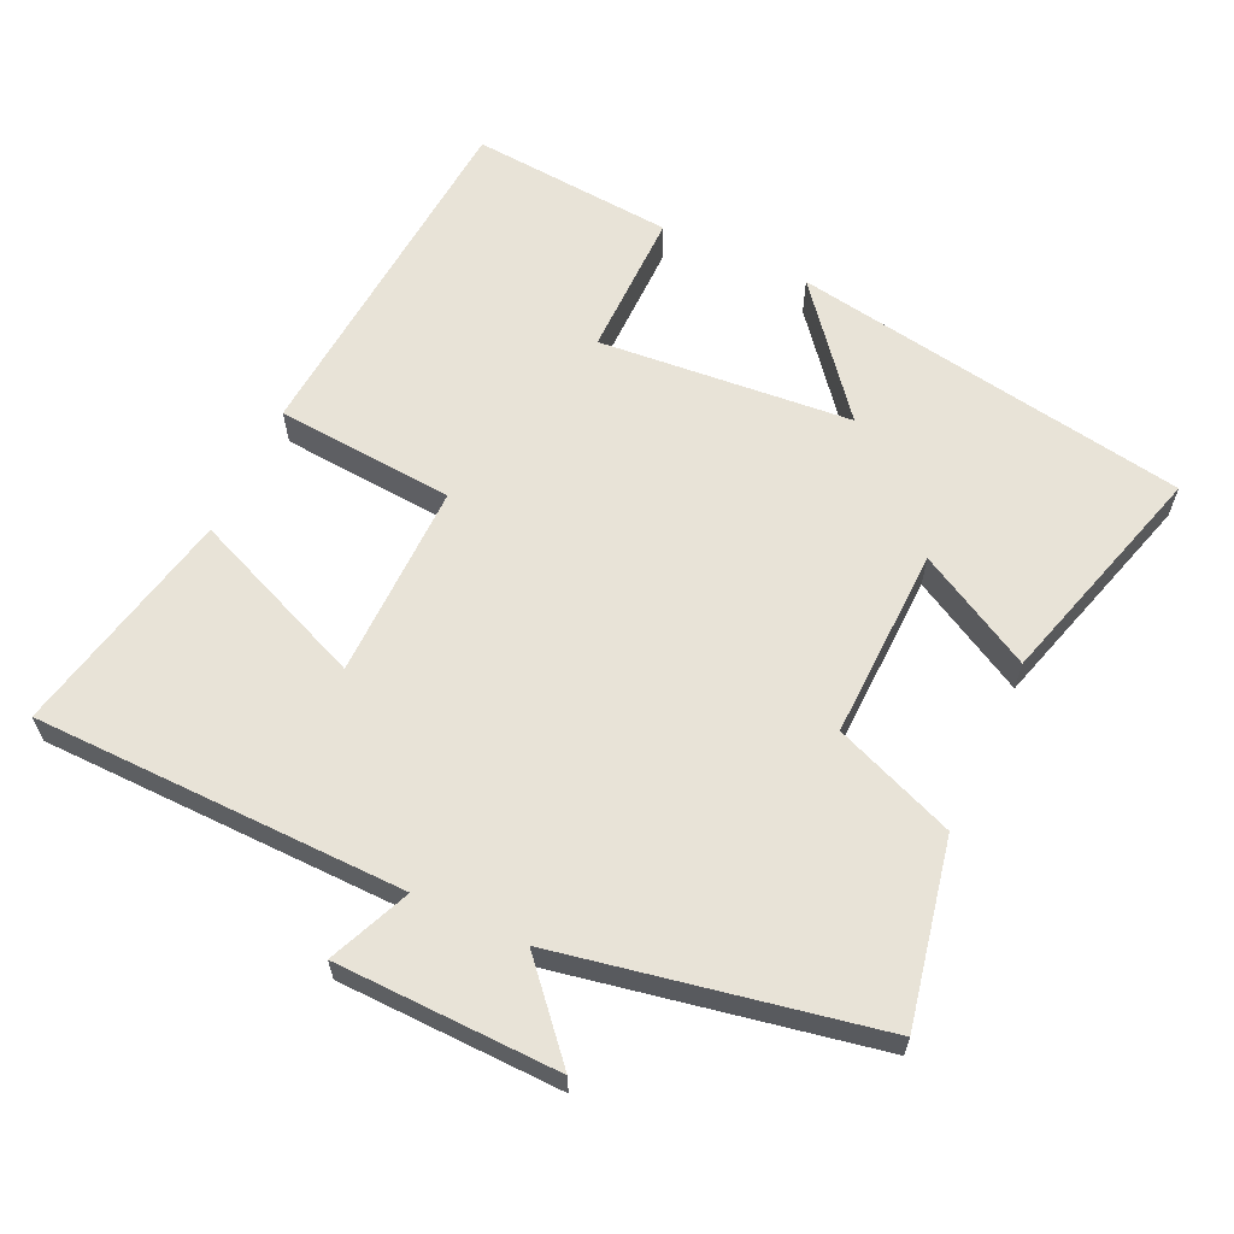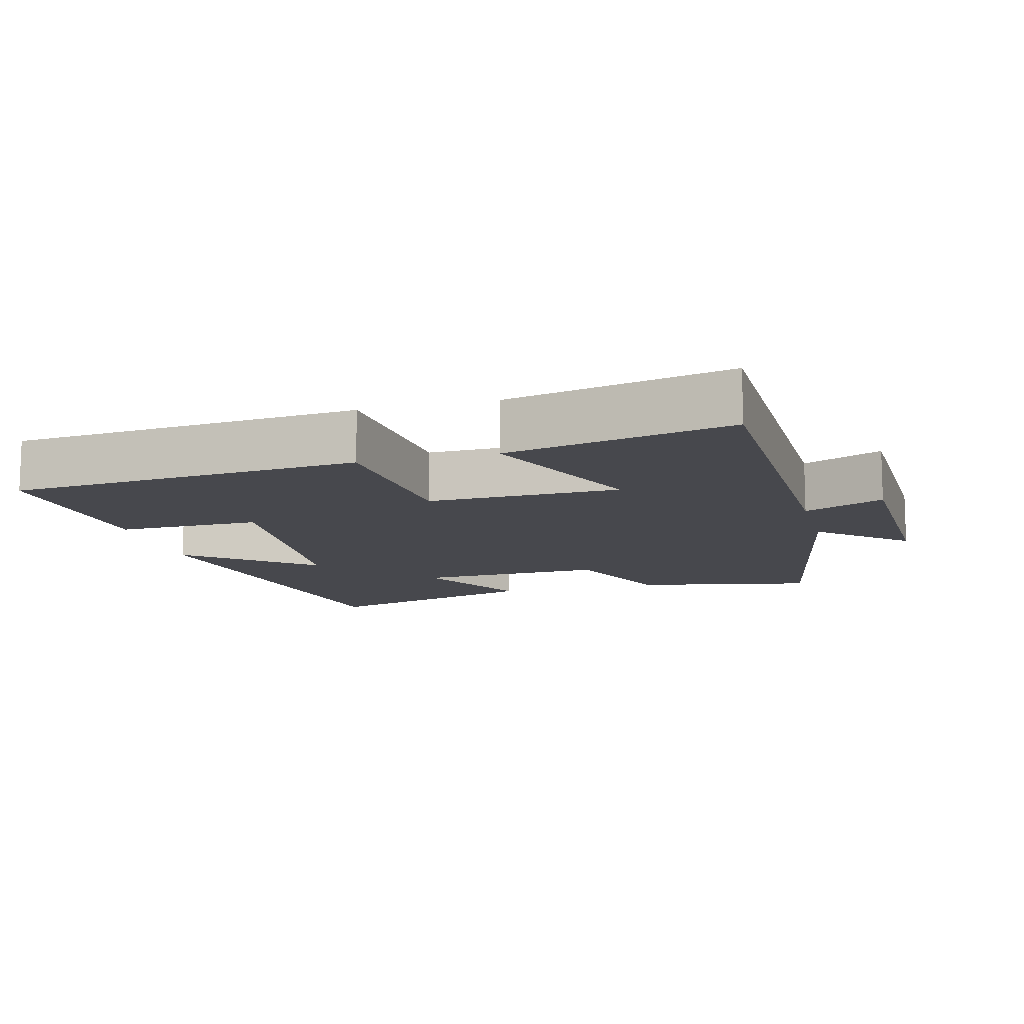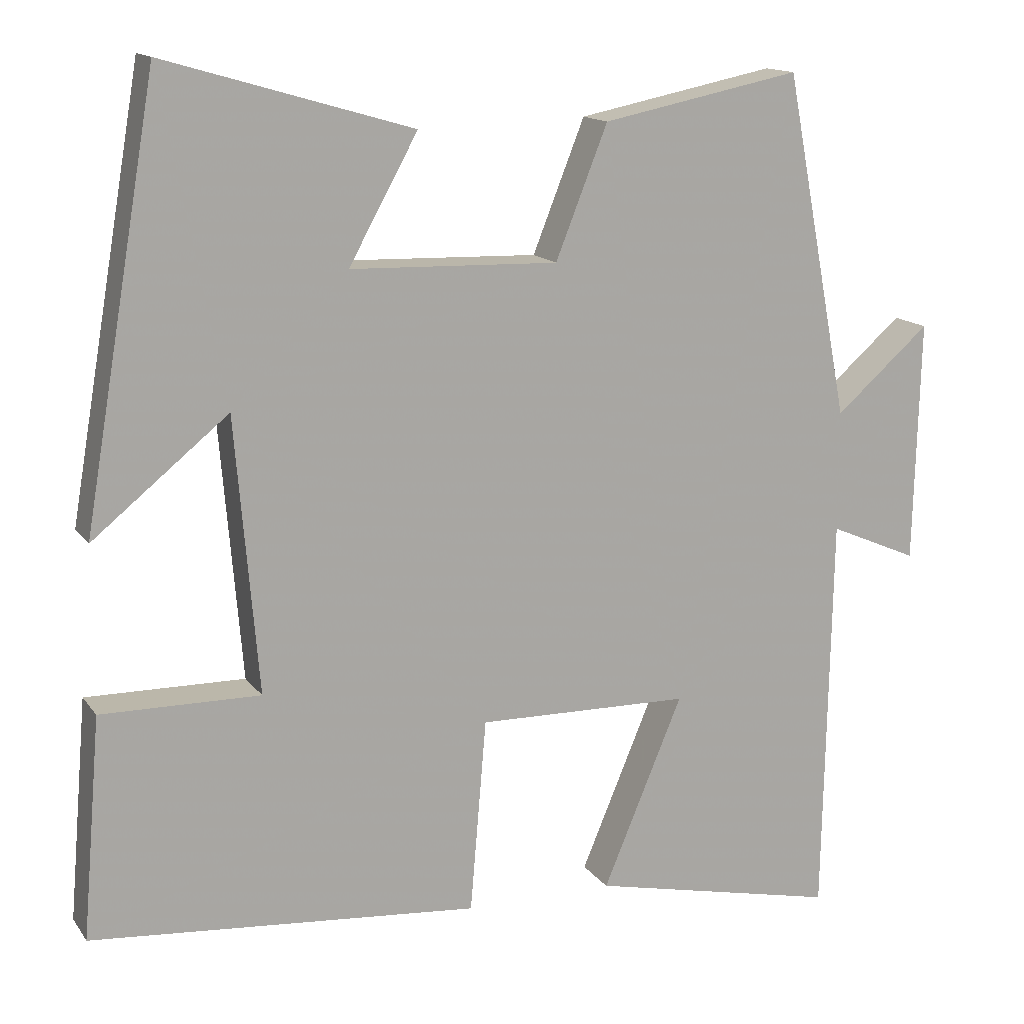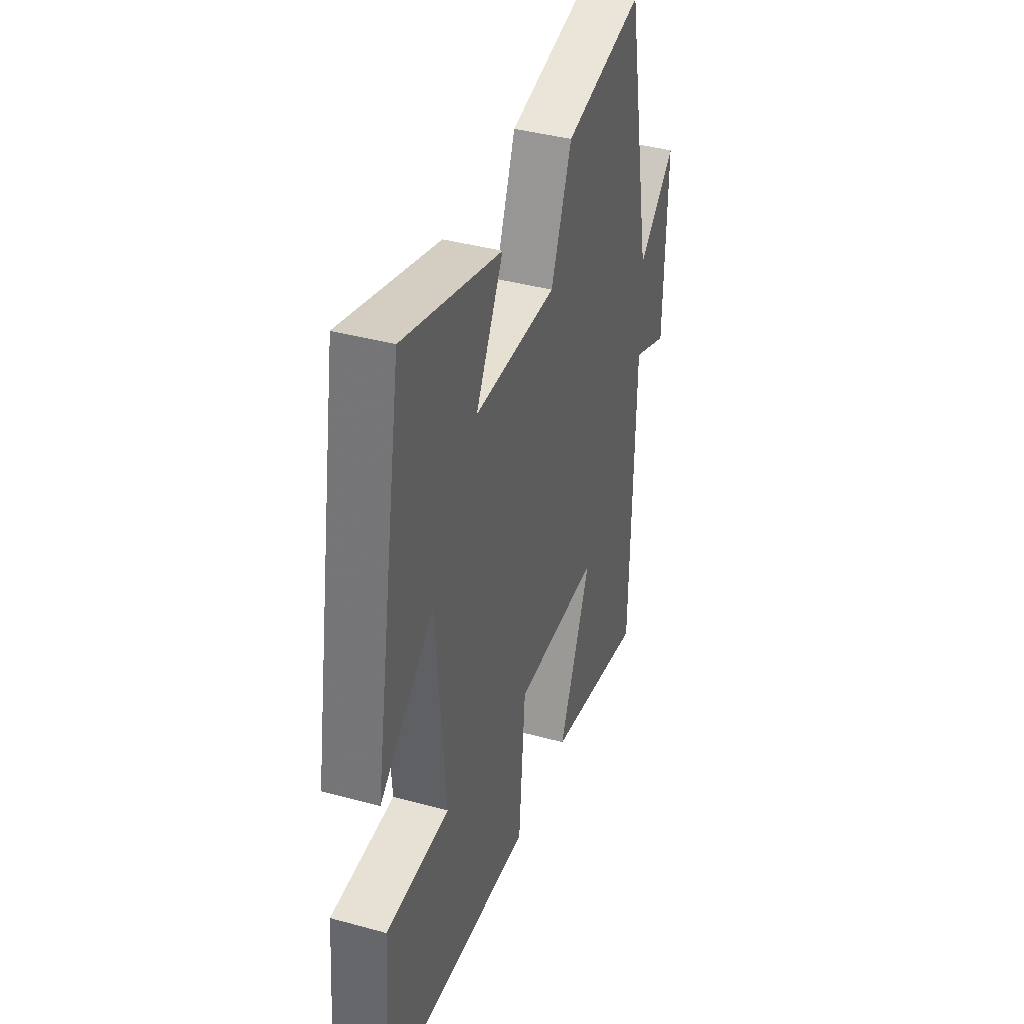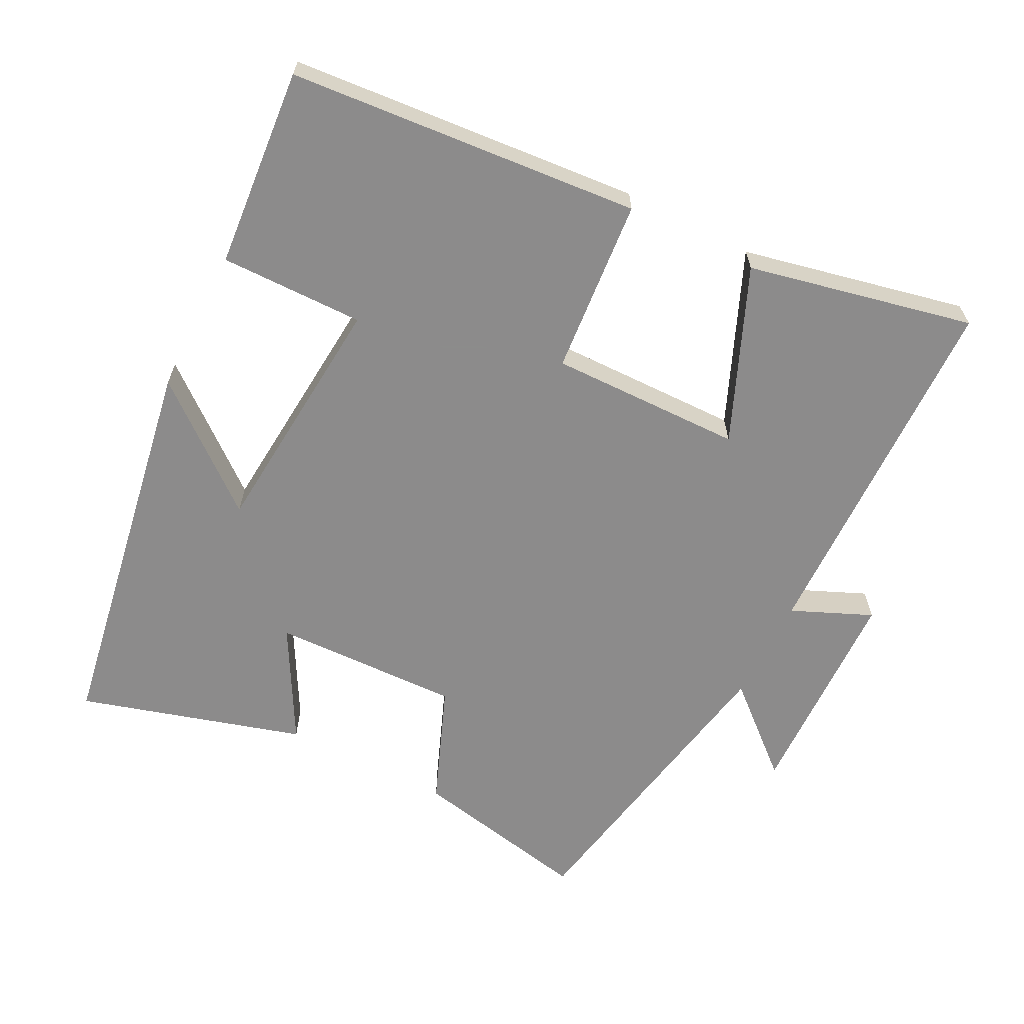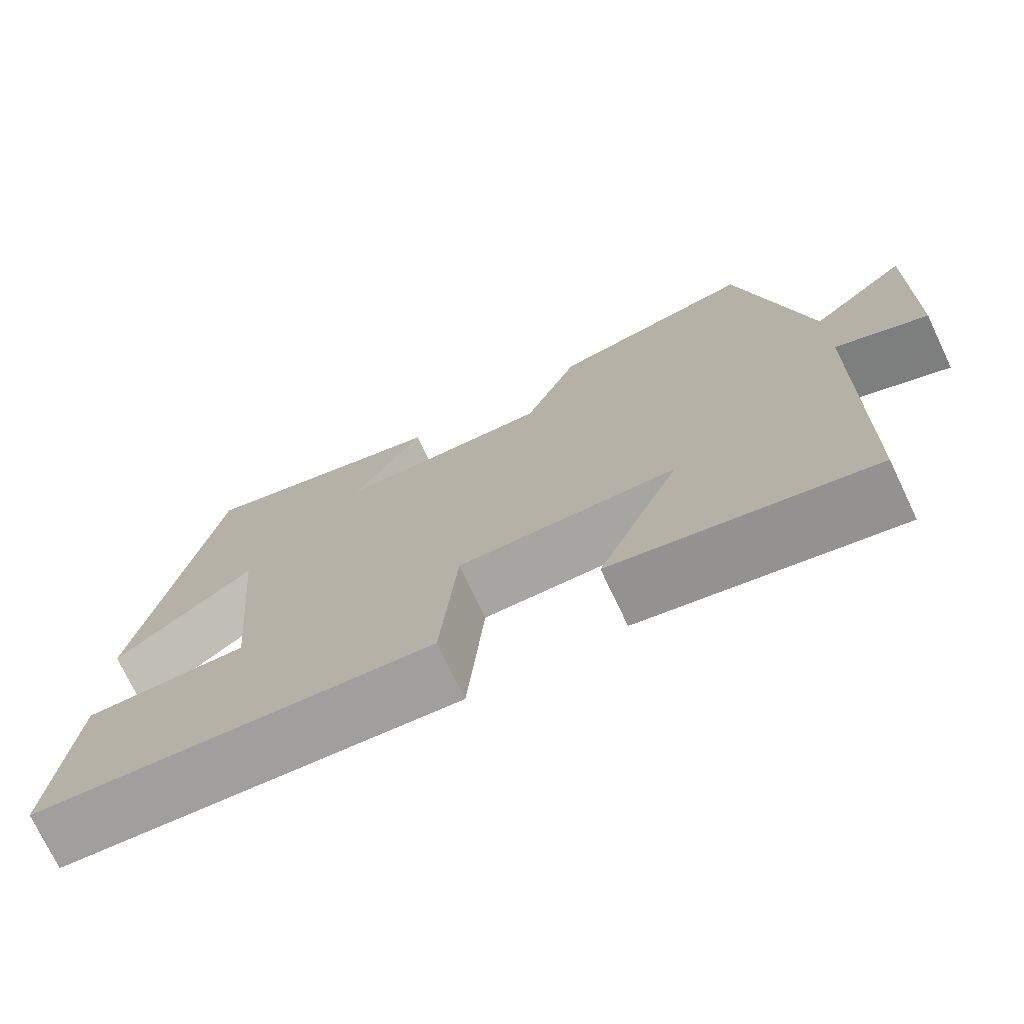
<metadata>
{"format":"obj","ext":"obj","renderer":"f3d","projection":"perspective","resolution":1024,"background":"white","views":[{"elev":62.4,"azim":-65.1,"up":"+Y"},{"elev":-11.9,"azim":-165.1,"up":"+Y"},{"elev":14.3,"azim":157.3,"up":"+Z"},{"elev":39.8,"azim":108.8,"up":"+Z"},{"elev":-64.0,"azim":153.1,"up":"+Y"},{"elev":-74.1,"azim":-154.6,"up":"+Z"}]}
</metadata>
<code>
v 0.524 0.07 -0.459
v 0.023 0.07 -0.5
v 0.002 0.07 -0.25
v -0.272 0.07 -0.254
v -0.169 0.07 -0.5
v -0.49 0.07 -0.569
v -0.5 0.07 -0.047
v -0.614 0.07 -0.096
v -0.622 0.07 0.216
v -0.5 0.07 0.109
v -0.416 0.07 0.552
v -0.16 0.07 0.5
v -0.093 0.07 0.331
v 0.175 0.07 0.339
v 0.086 0.07 0.5
v 0.405 0.07 0.593
v 0.5 0.07 0.036
v 0.325 0.07 0.178
v 0.295 0.07 -0.176
v 0.5 0.07 -0.174
v 0.524 0 -0.459
v 0.023 0 -0.5
v 0.002 0 -0.25
v -0.272 0 -0.254
v -0.169 0 -0.5
v -0.49 0 -0.569
v -0.5 0 -0.047
v -0.614 0 -0.096
v -0.622 0 0.216
v -0.5 0 0.109
v -0.416 0 0.552
v -0.16 0 0.5
v -0.093 0 0.331
v 0.175 0 0.339
v 0.086 0 0.5
v 0.405 0 0.593
v 0.5 0 0.036
v 0.325 0 0.178
v 0.295 0 -0.176
v 0.5 0 -0.174
f 1 2 3
f 20 1 3
f 19 20 3
f 18 19 3 4
f 16 17 18
f 15 16 18
f 14 15 18
f 13 14 18 4
f 12 13 4
f 11 12 4
f 10 11 4
f 7 8 9 10
f 6 7 10
f 5 6 10
f 4 5 10
f 23 22 21
f 23 21 40
f 23 40 39
f 24 23 39 38
f 38 37 36
f 38 36 35
f 38 35 34
f 24 38 34 33
f 24 33 32
f 24 32 31
f 24 31 30
f 30 29 28 27
f 30 27 26
f 30 26 25
f 30 25 24
f 1 21 22 2
f 2 22 23 3
f 3 23 24 4
f 4 24 25 5
f 5 25 26 6
f 6 26 27 7
f 7 27 28 8
f 8 28 29 9
f 9 29 30 10
f 10 30 31 11
f 11 31 32 12
f 12 32 33 13
f 13 33 34 14
f 14 34 35 15
f 15 35 36 16
f 16 36 37 17
f 17 37 38 18
f 18 38 39 19
f 19 39 40 20
f 20 40 21 1

</code>
